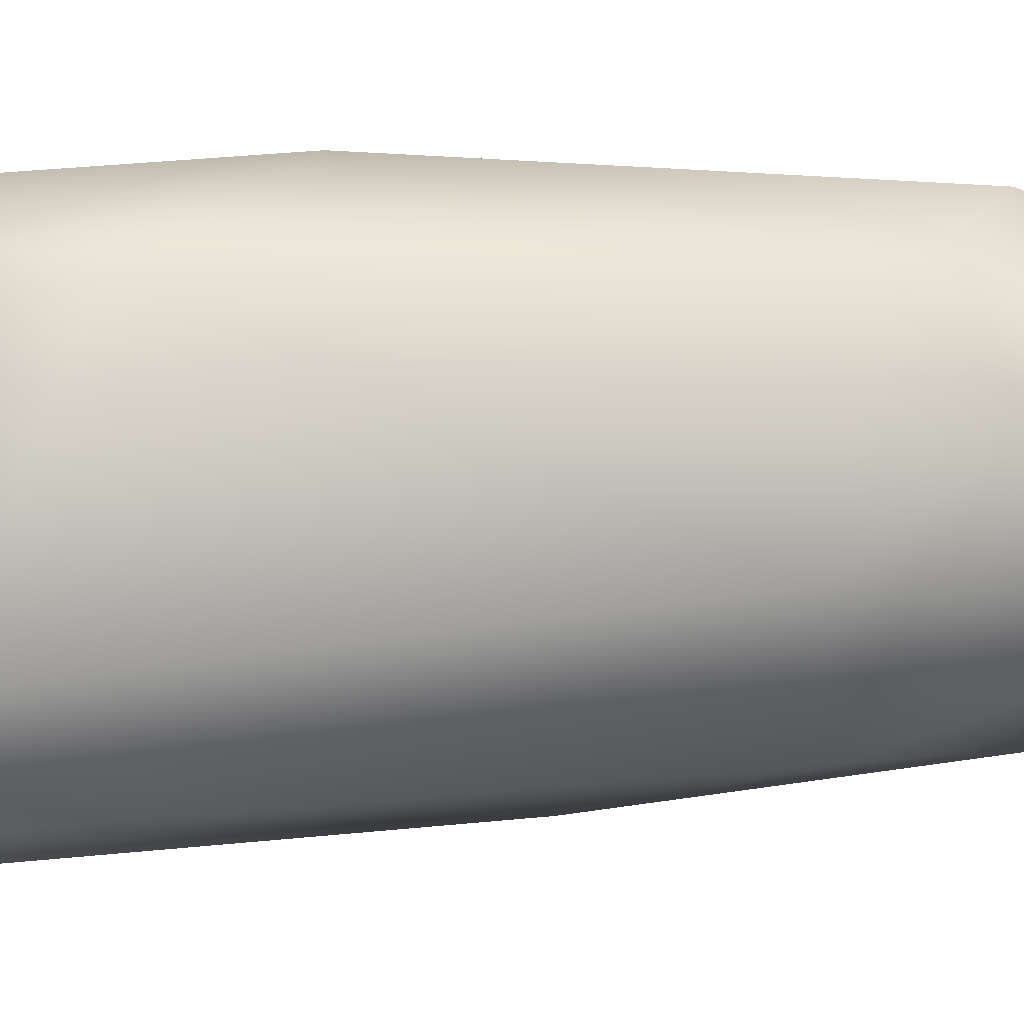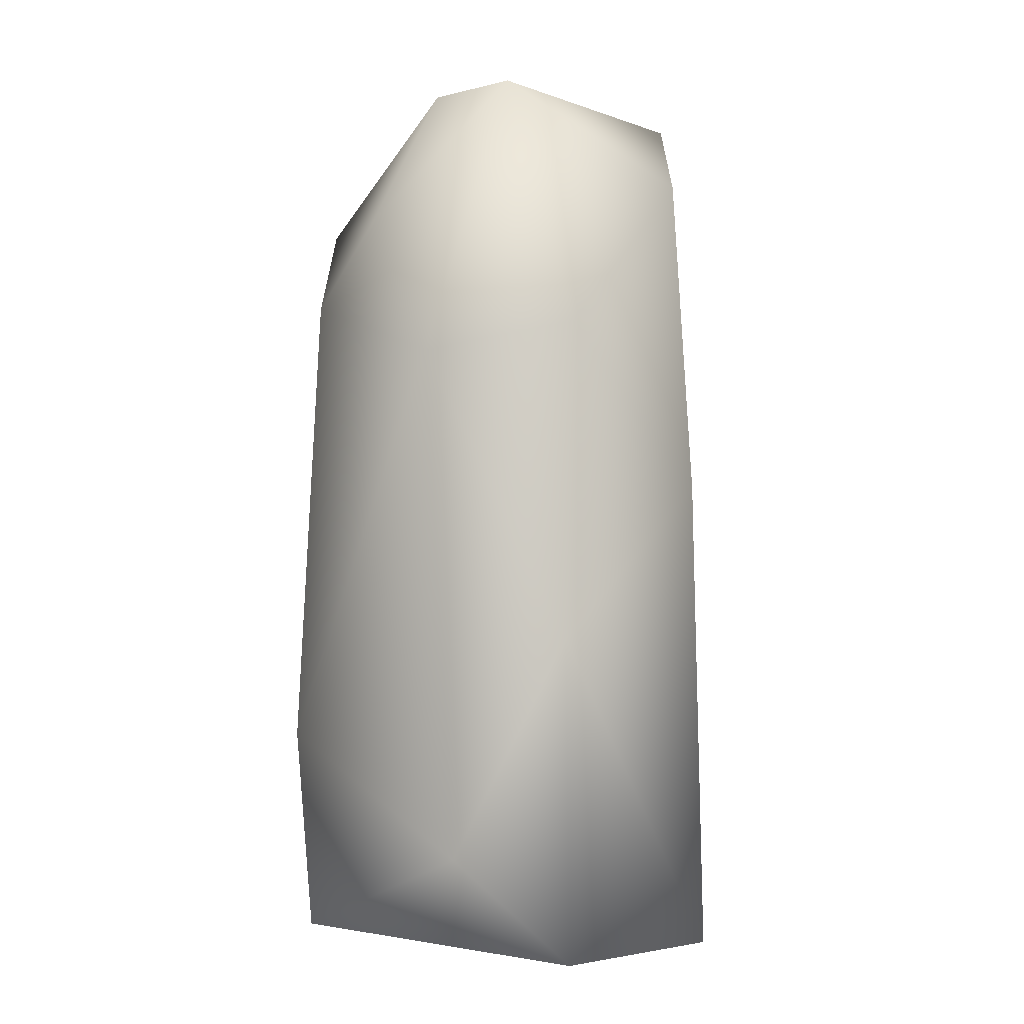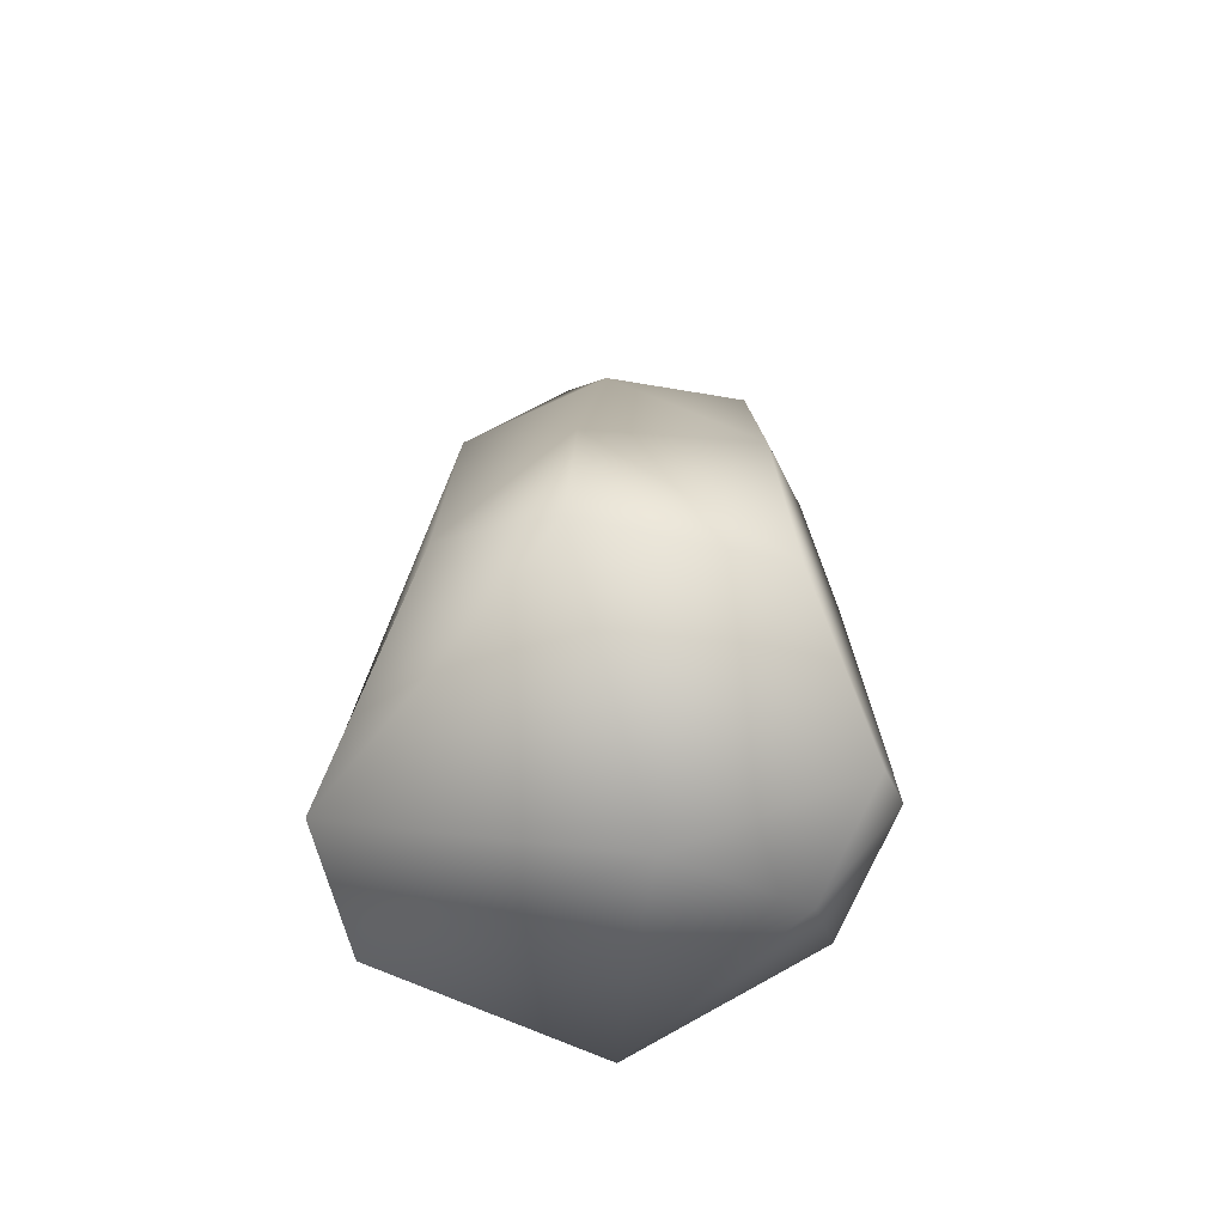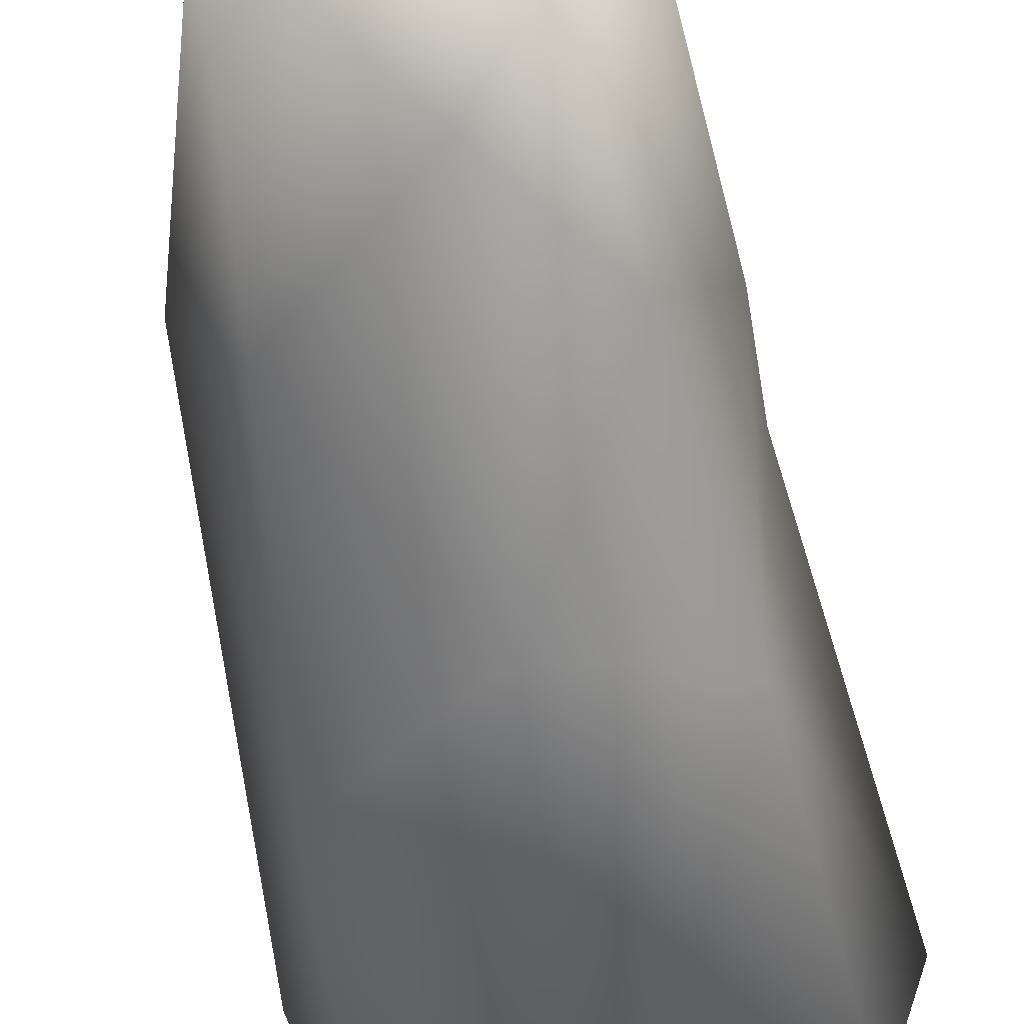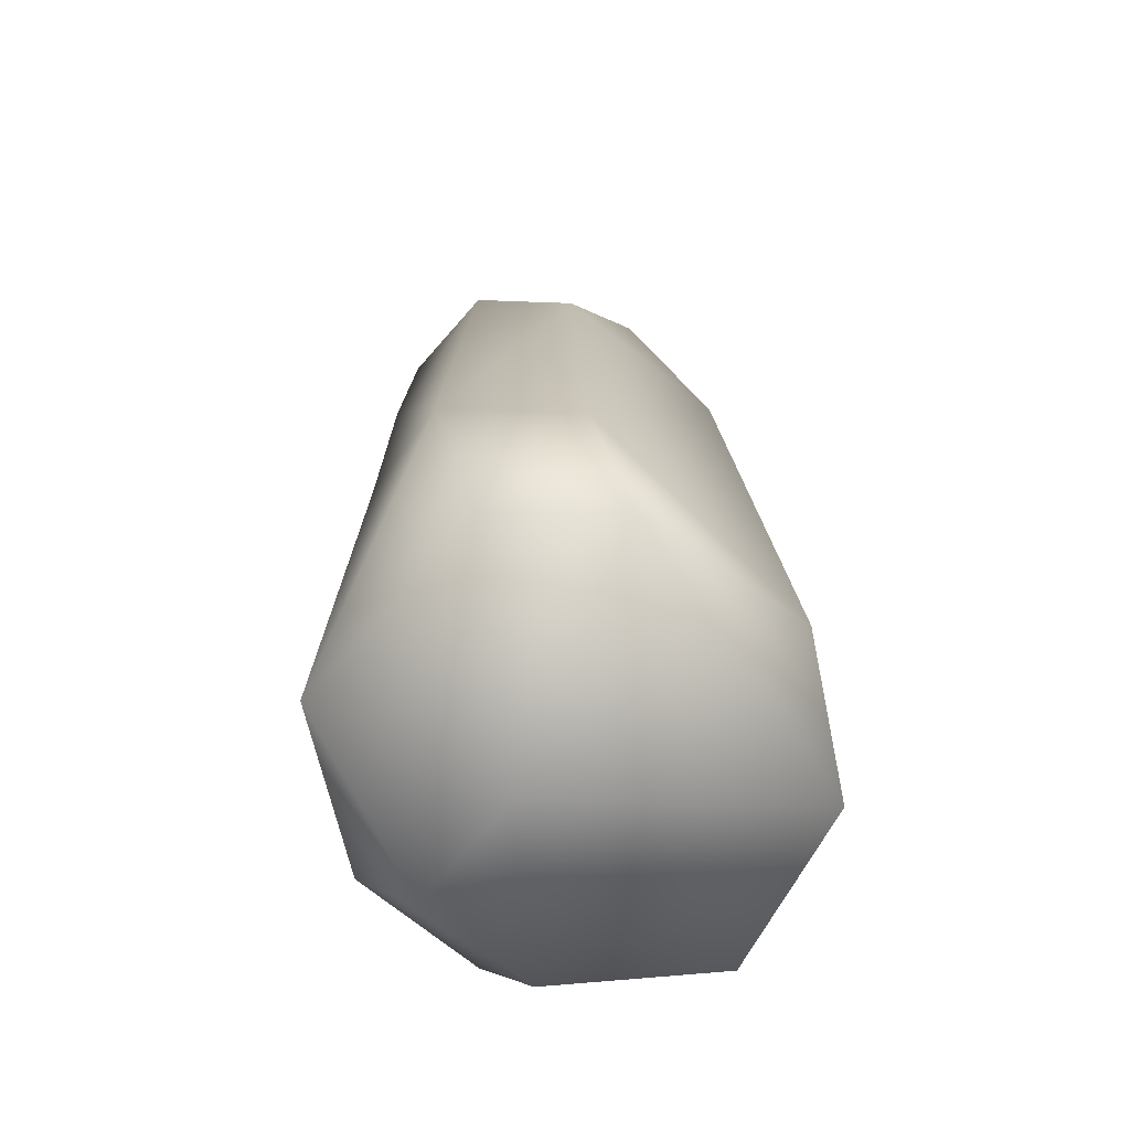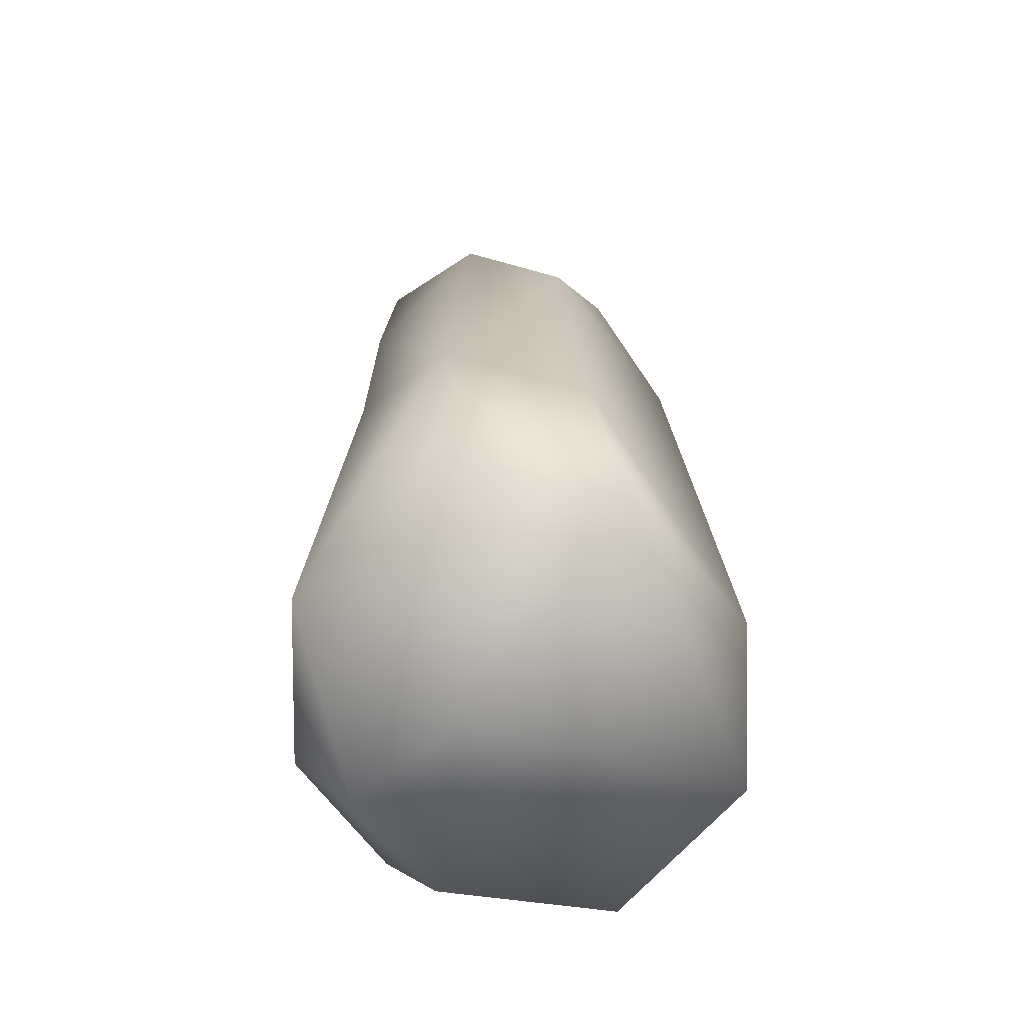
<metadata>
{"format":"obj","ext":"obj","renderer":"f3d","projection":"perspective","resolution":1024,"background":"white","views":[{"elev":16.1,"azim":87.6,"up":"+Z"},{"elev":2.2,"azim":116.3,"up":"+Y"},{"elev":-70.9,"azim":139.5,"up":"+Y"},{"elev":-58.2,"azim":-169.9,"up":"+Z"},{"elev":-67.8,"azim":33.0,"up":"+Y"},{"elev":-66.4,"azim":19.9,"up":"+Y"}]}
</metadata>
<code>
o Crystal_08_low
v -0.2816 0.02906 0.2963
v -0.08992 -0.007126 -0.01642
v 0.1302 0.01141 0.4088
v -0.3387 0.078 -0.288
v -0.2821 0.7774 -0.3093
v 0.04167 0.003414 -0.4823
v 0.341 0.007304 -0.318
v 0.3282 0.02126 0.2797
v 0.3649 1.209 -0.01371
v 0.2872 0.4103 0.3392
v 0.4287 0.2113 -0.1088
v -0.3248 0.9432 -0.03254
v -0.4239 0.1001 -0.04281
v 0.04749 1.473 0.3844
v 0.199 1.734 0.04796
v -0.08751 1.687 0.2734
v -0.2846 1.683 0.00353
v 0.1998 1.756 -0.1135
v -0.1854 1.691 -0.2918
v 0.2315 1.266 -0.2754
v -0.01233 0.93 -0.4335
v -0.05686 1.554 -0.3706
v 0.3068 0.6409 -0.2939
v -0.1911 0.766 0.3323
v -0.1963 1.281 0.3125
v 0.02322 0.6504 0.4302
v -0.3284 0.008386 -0.09854
v 0.2349 1.304 0.3092
v 0.2859 1.474 0.1534
v -0.2294 1.3 -0.3209
v -0.3267 1.145 -0.03939
v -0.1776 1.604 0.3
v -0.254 0.003662 -0.3281
g Crystal_08_low_Crystal_08_low_Default_OBJ.013
f 1 2 3
f 4 5 6
f 2 7 8
f 9 10 11
f 12 5 13
f 14 15 16
f 17 18 19
f 20 21 22
f 6 7 2
f 7 6 23
f 24 12 13
f 25 24 26
f 18 17 16
f 24 25 12
f 20 22 18
f 23 9 11
f 13 27 1
f 5 4 13
f 9 28 10
f 26 14 25
f 3 2 8
f 10 28 26
f 7 23 11
f 7 11 8
f 9 29 28
f 20 18 9
f 14 26 28
f 29 14 28
f 21 30 22
f 22 19 18
f 15 18 16
f 29 9 18
f 5 12 31
f 25 31 12
f 26 24 1
f 1 24 13
f 17 32 16
f 14 16 32
f 13 4 27
f 4 6 33
f 20 23 21
f 23 20 9
f 10 26 3
f 3 26 1
f 19 22 30
f 17 19 30
f 10 8 11
f 8 10 3
f 5 30 21
f 5 31 30
f 18 15 29
f 29 15 14
f 33 6 2
f 2 1 27
f 31 17 30
f 32 17 31
f 33 2 27
f 27 4 33
f 25 32 31
f 14 32 25
f 5 21 6
f 21 23 6

</code>
